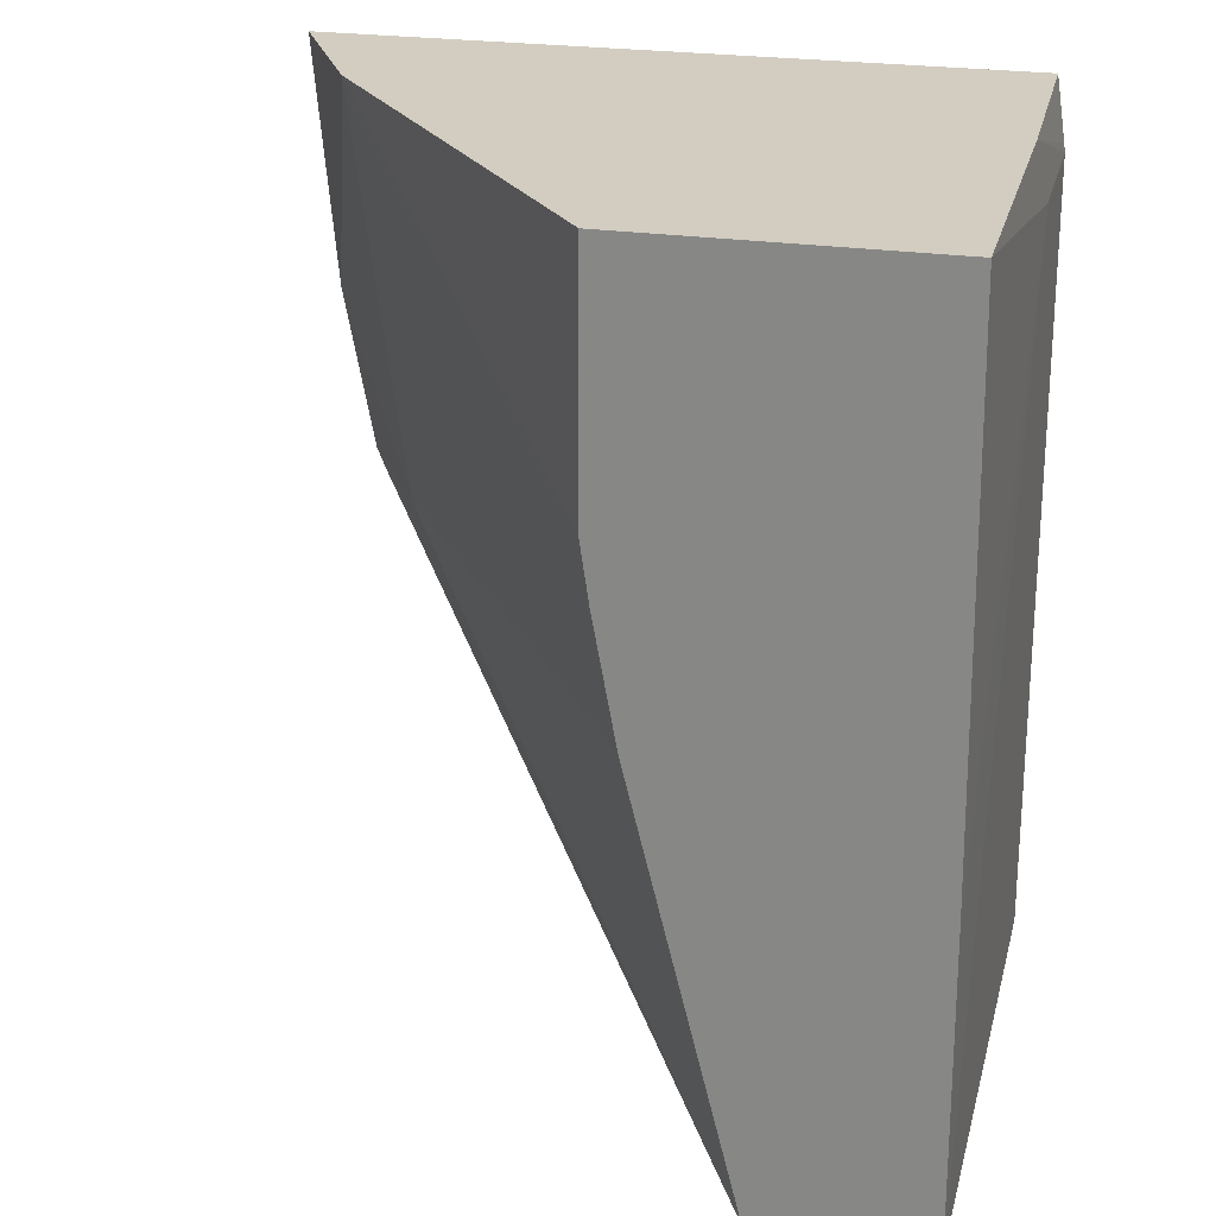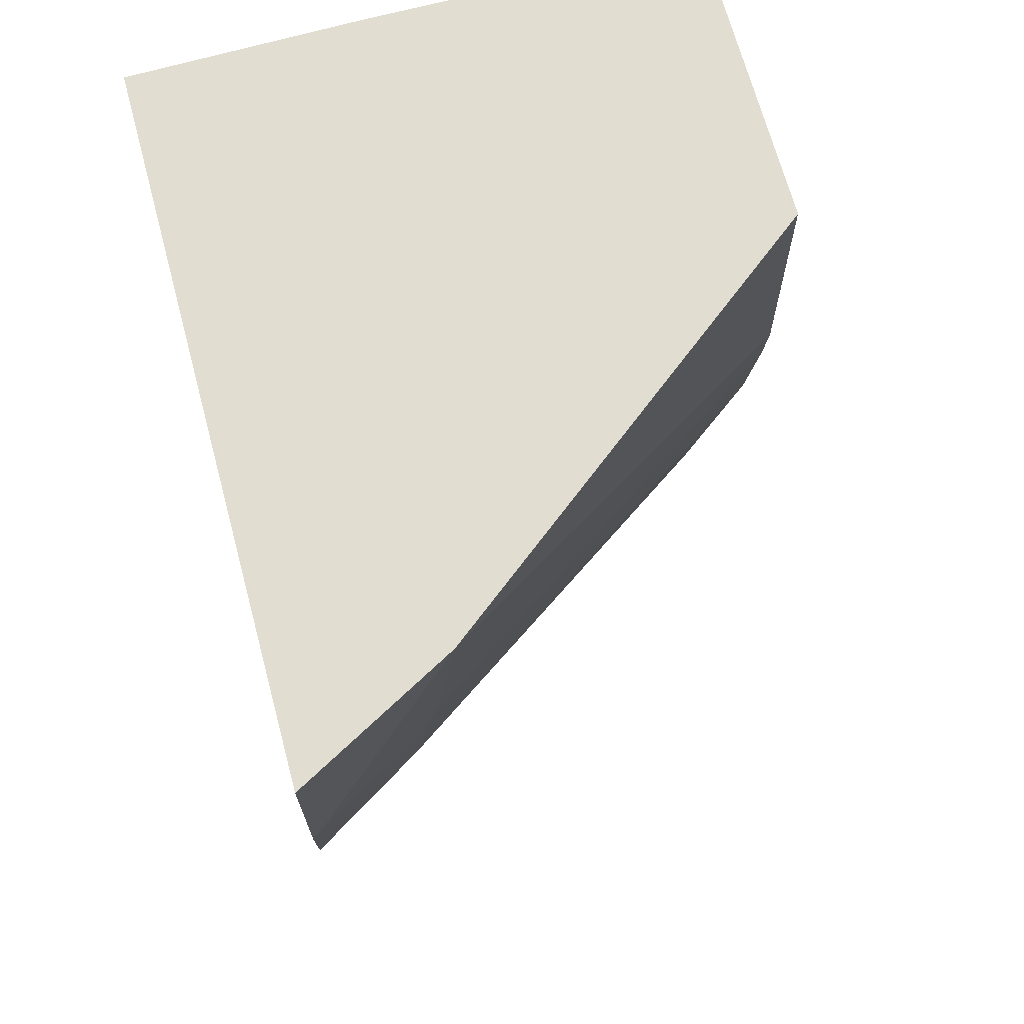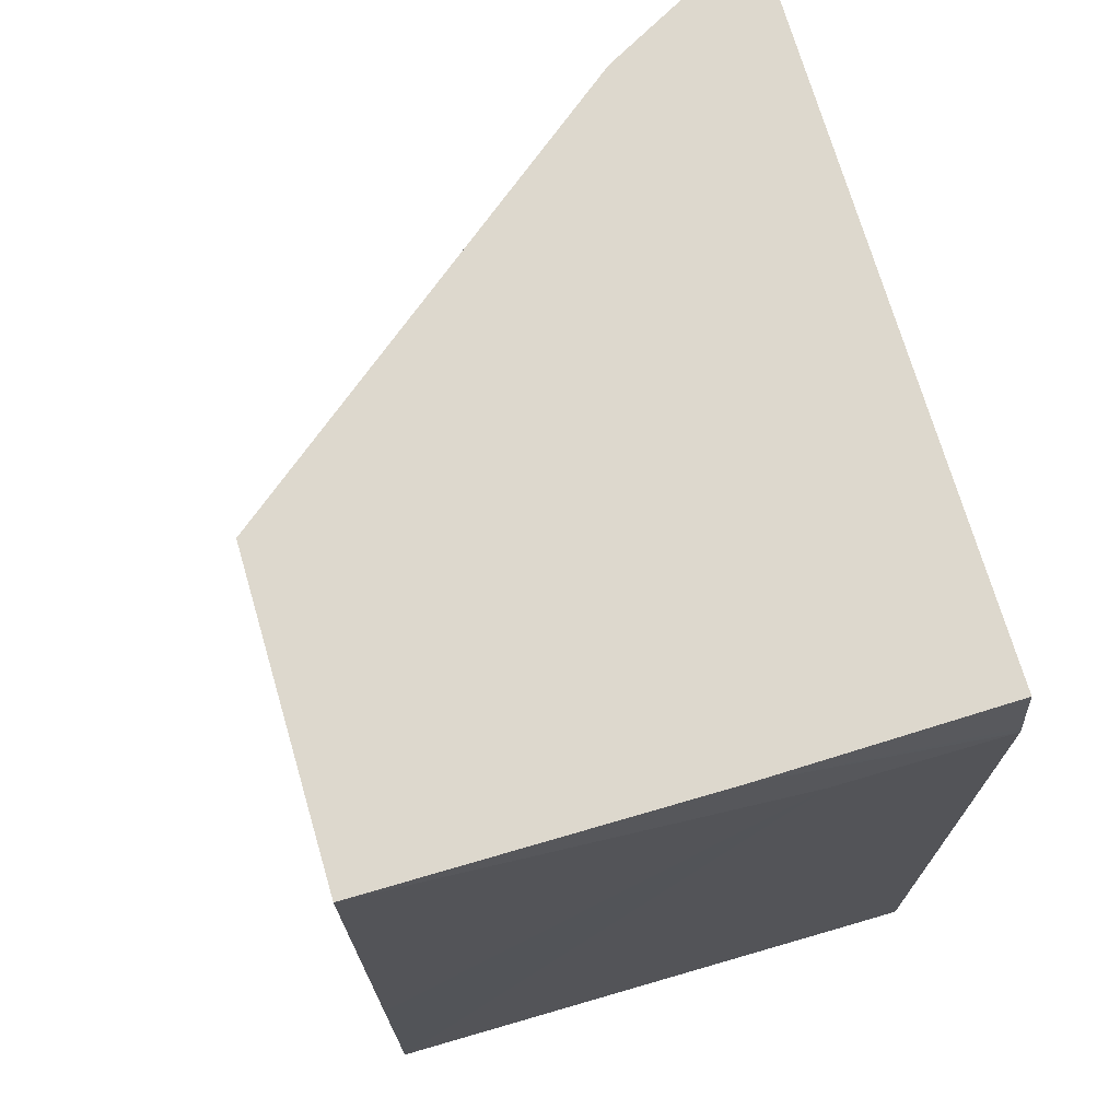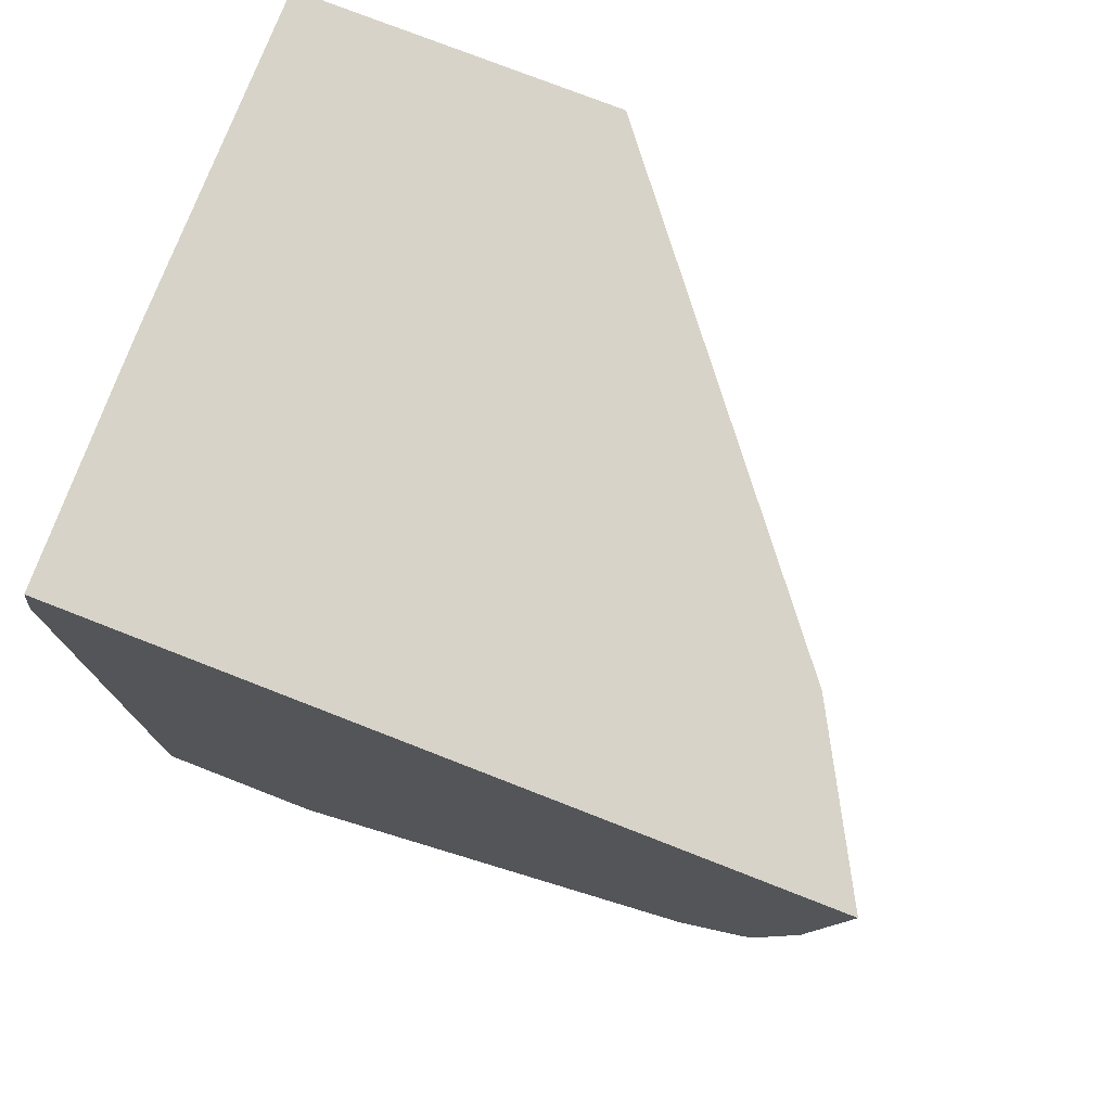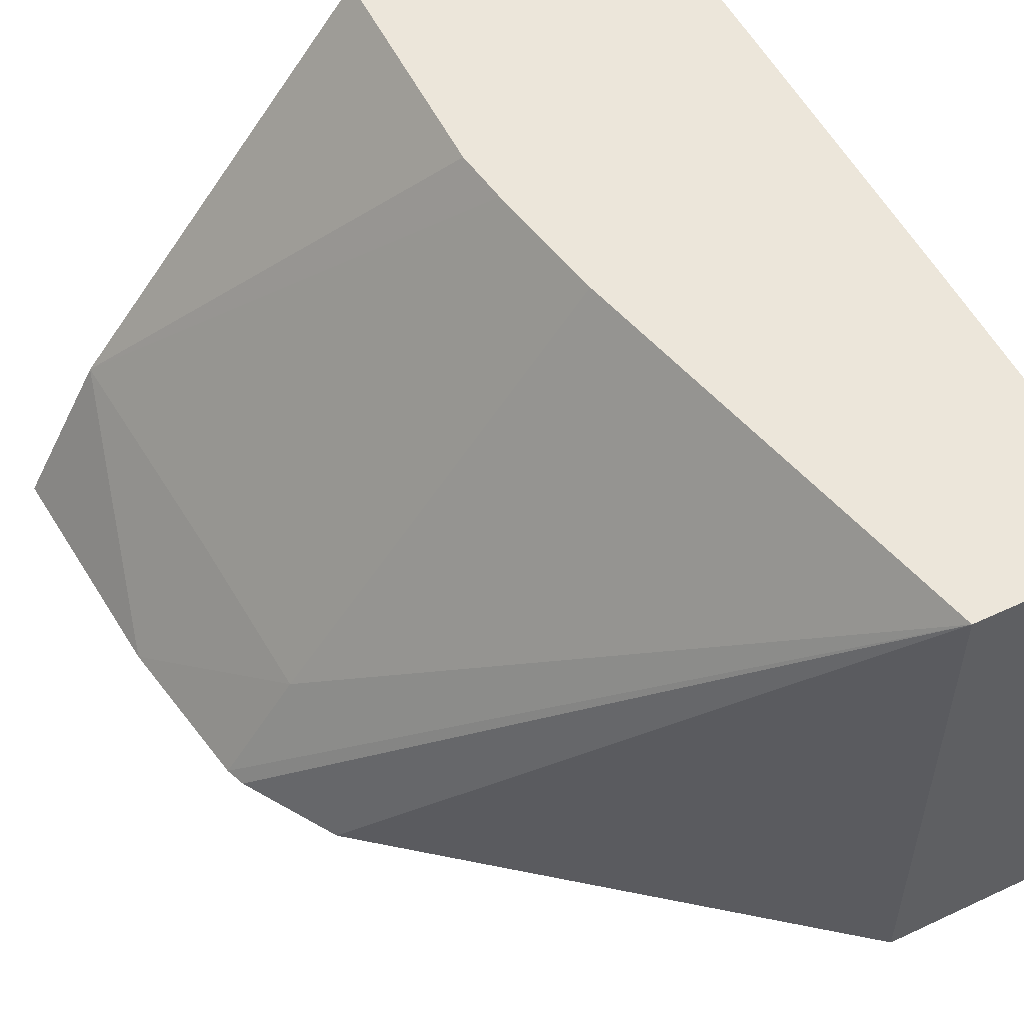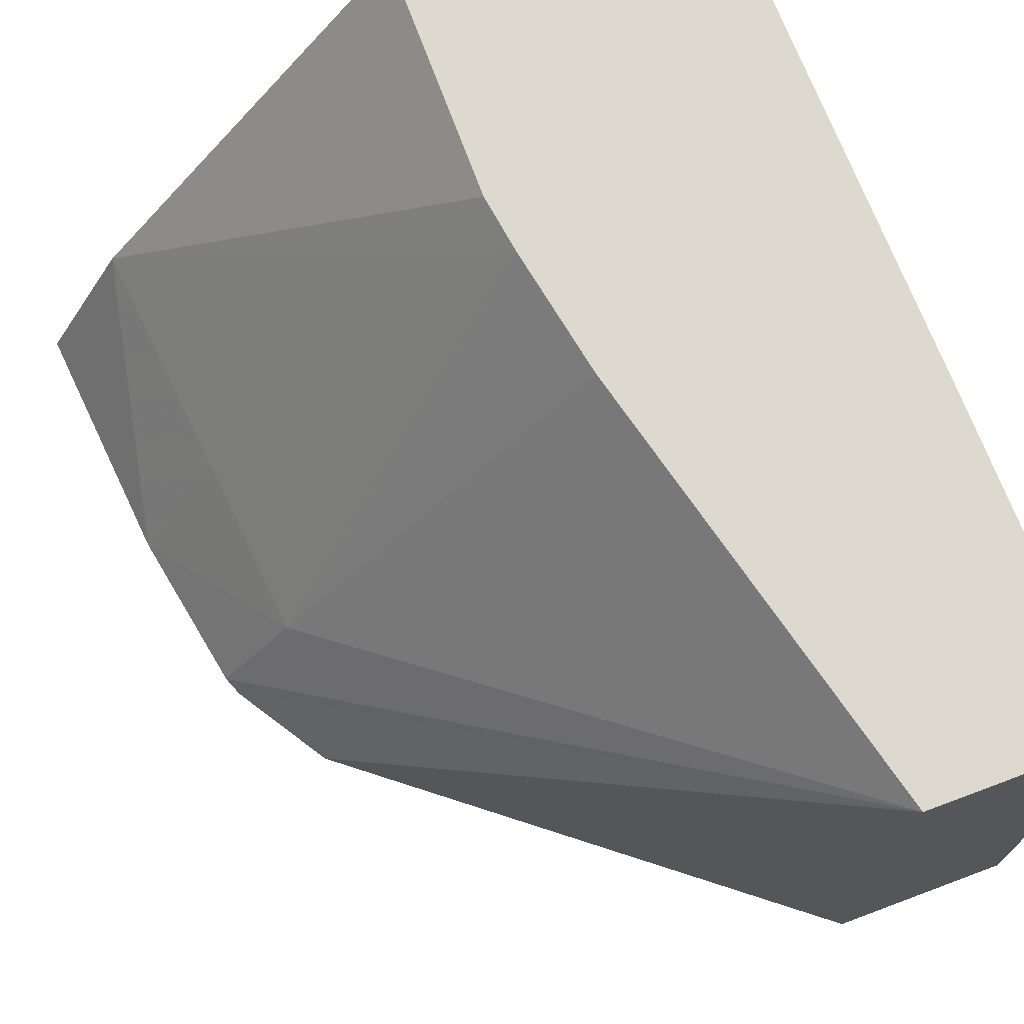
<metadata>
{"format":"obj","ext":"obj","renderer":"f3d","projection":"perspective","resolution":1024,"background":"white","views":[{"elev":24.7,"azim":-166.3,"up":"+Z"},{"elev":68.4,"azim":75.0,"up":"+Z"},{"elev":72.1,"azim":-106.3,"up":"+Z"},{"elev":76.6,"azim":21.3,"up":"+Z"},{"elev":54.4,"azim":153.7,"up":"+Y"},{"elev":71.8,"azim":159.5,"up":"+Y"}]}
</metadata>
<code>
v 0.04377 0.02791 -0.04131
v 0.04229 0.03059 -0.04131
v 0.03179 0.02791 -0.04131
v 0.04339 0.02791 -0.04557
v 0.03686 0.03743 -0.04131
v 0.04188 0.03028 -0.04551
v 0.03674 0.03743 -0.04648
v 0.03688 0.03743 -0.04551
v 0.03172 0.03184 -0.04131
v 0.03162 0.02791 -0.04238
v 0.04288 0.02791 -0.0484
v 0.04161 0.02992 -0.04848
v 0.03173 0.03743 -0.04131
v 0.03634 0.03743 -0.04867
v 0.0316 0.03068 -0.04253
v 0.0316 0.02791 -0.04253
v 0.04274 0.02791 -0.04874
v 0.03448 0.03743 -0.05616
v 0.0316 0.03743 -0.05064
v 0.03155 0.03743 -0.05616
v 0.03153 0.02907 -0.05616
v 0.03153 0.02791 -0.05616
v 0.04172 0.02791 -0.05035
v 0.03442 0.02791 -0.05616
f 1 2 5
f 1 5 13
f 1 13 9
f 1 9 3
f 1 3 10
f 1 10 16
f 1 16 22
f 1 22 24
f 1 24 23
f 1 23 17
f 1 17 11
f 1 11 4
f 1 4 2
f 2 4 6
f 2 6 7
f 2 7 8
f 2 8 5
f 3 9 10
f 4 11 12
f 4 12 6
f 5 8 7
f 5 7 14
f 5 14 18
f 5 18 20
f 5 20 19
f 5 19 13
f 6 12 7
f 7 12 14
f 9 13 15
f 9 15 16
f 9 16 10
f 11 17 18
f 11 18 12
f 12 18 14
f 13 19 15
f 15 19 20
f 15 20 21
f 15 21 22
f 15 22 16
f 17 23 18
f 18 24 22
f 18 22 21
f 18 21 20
f 18 23 24

</code>
